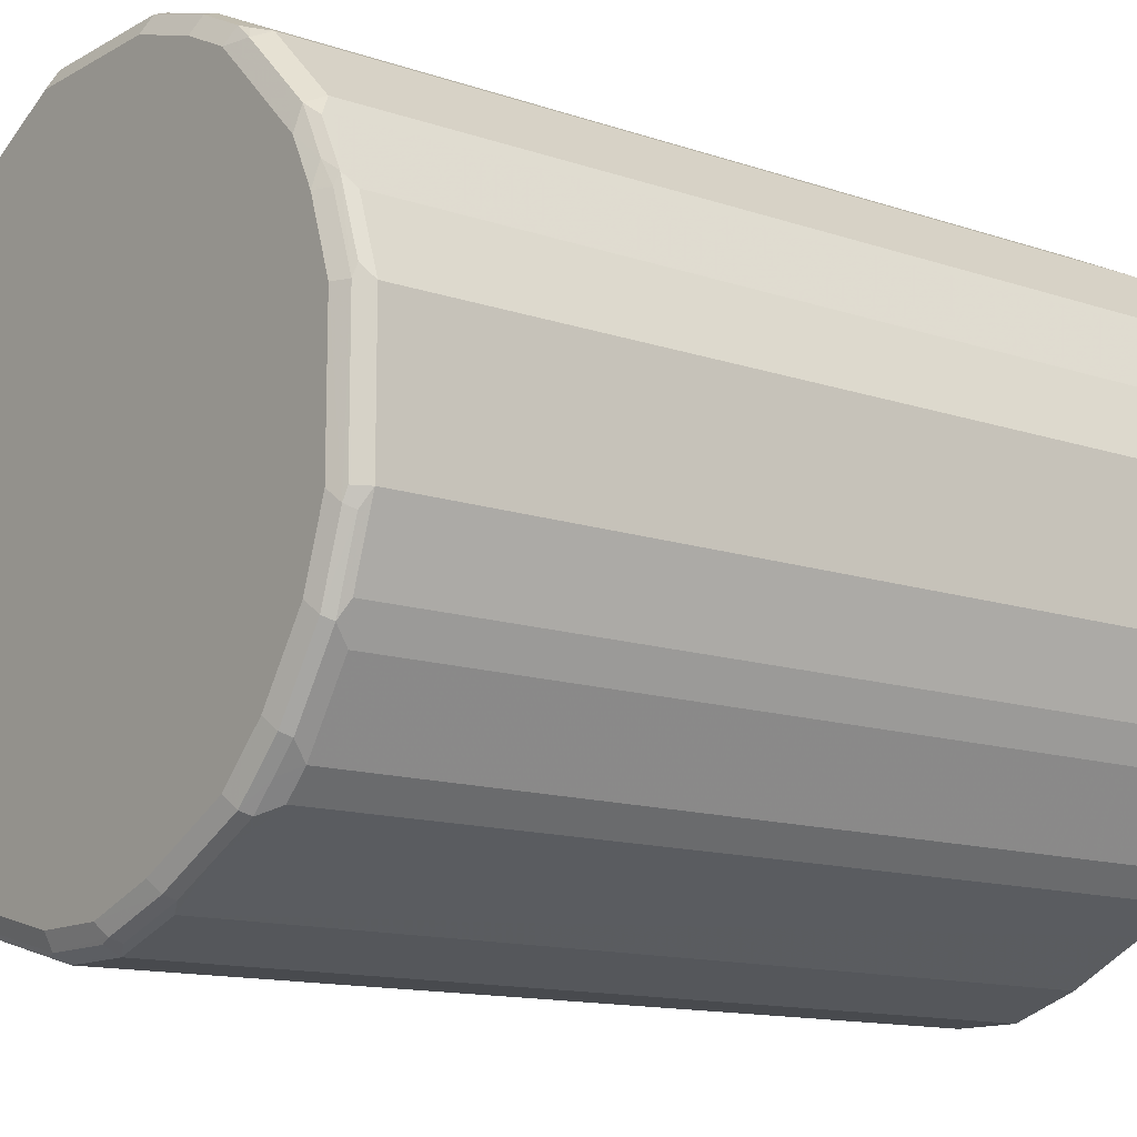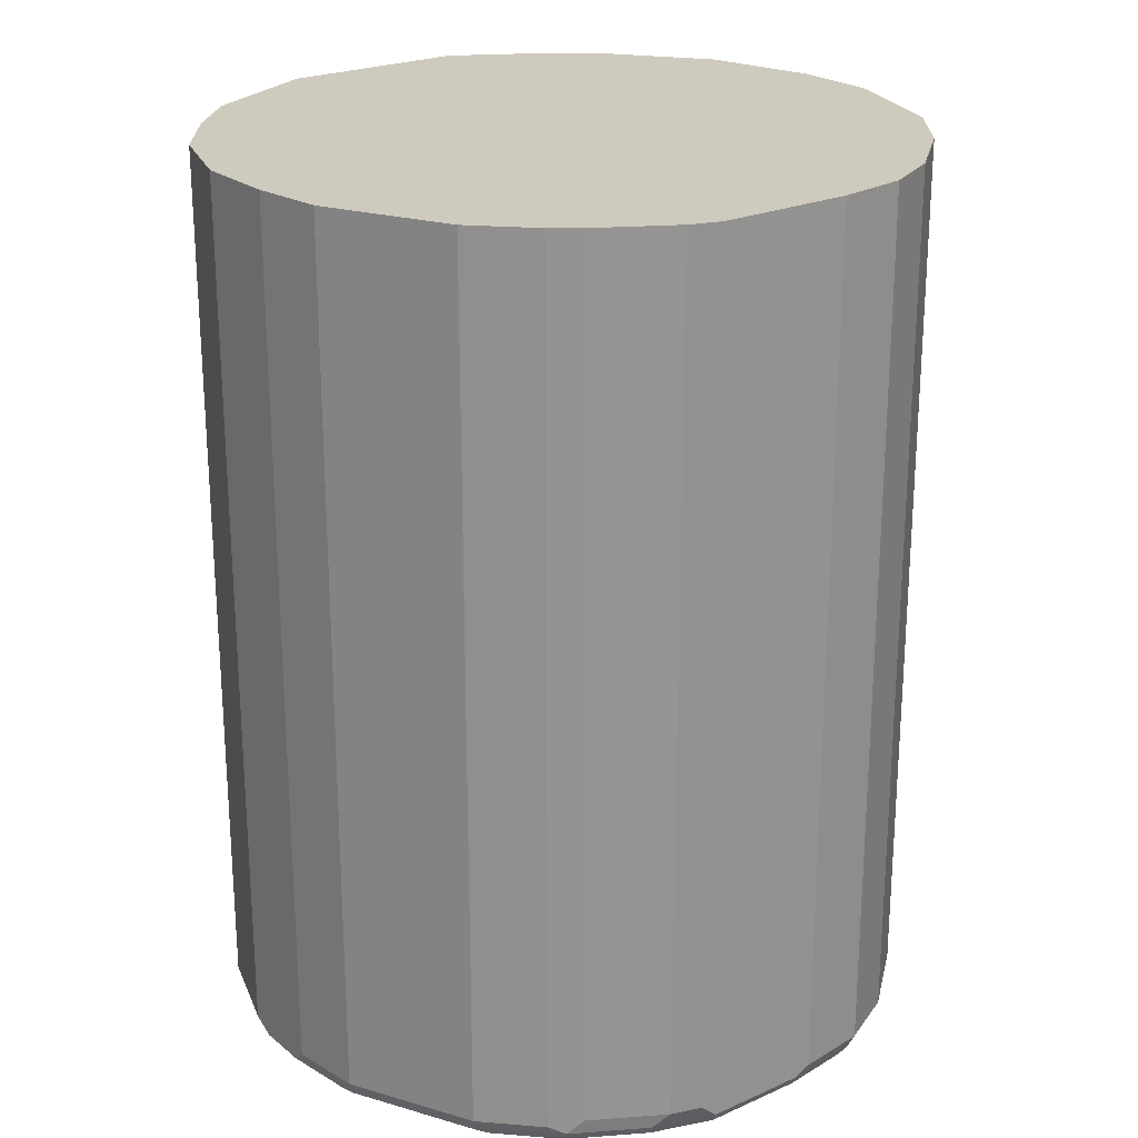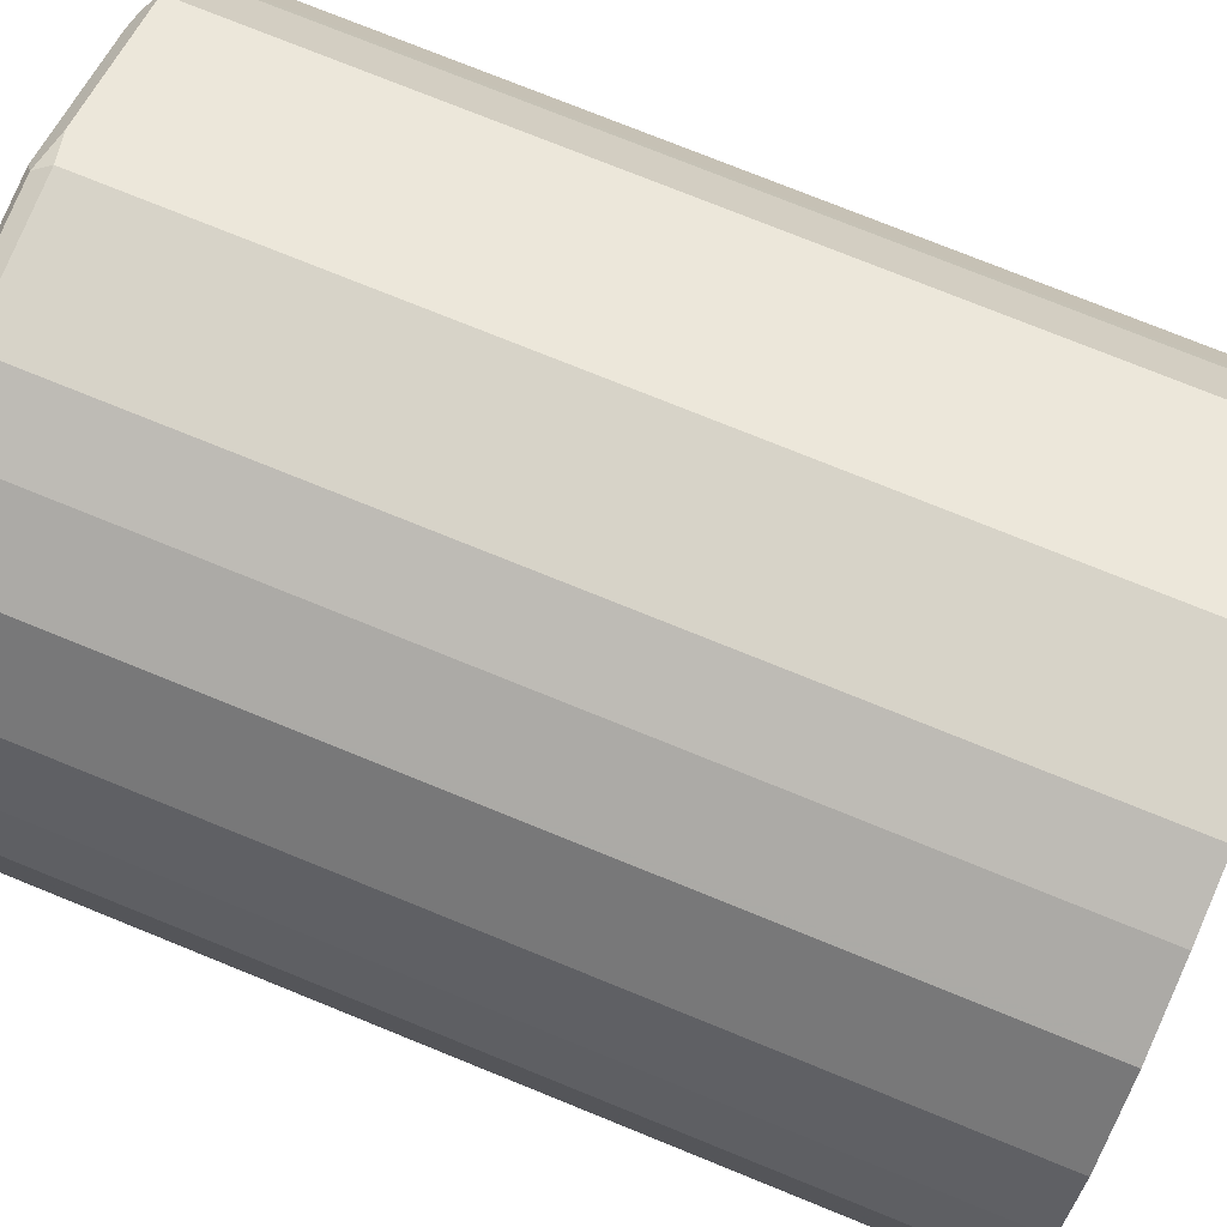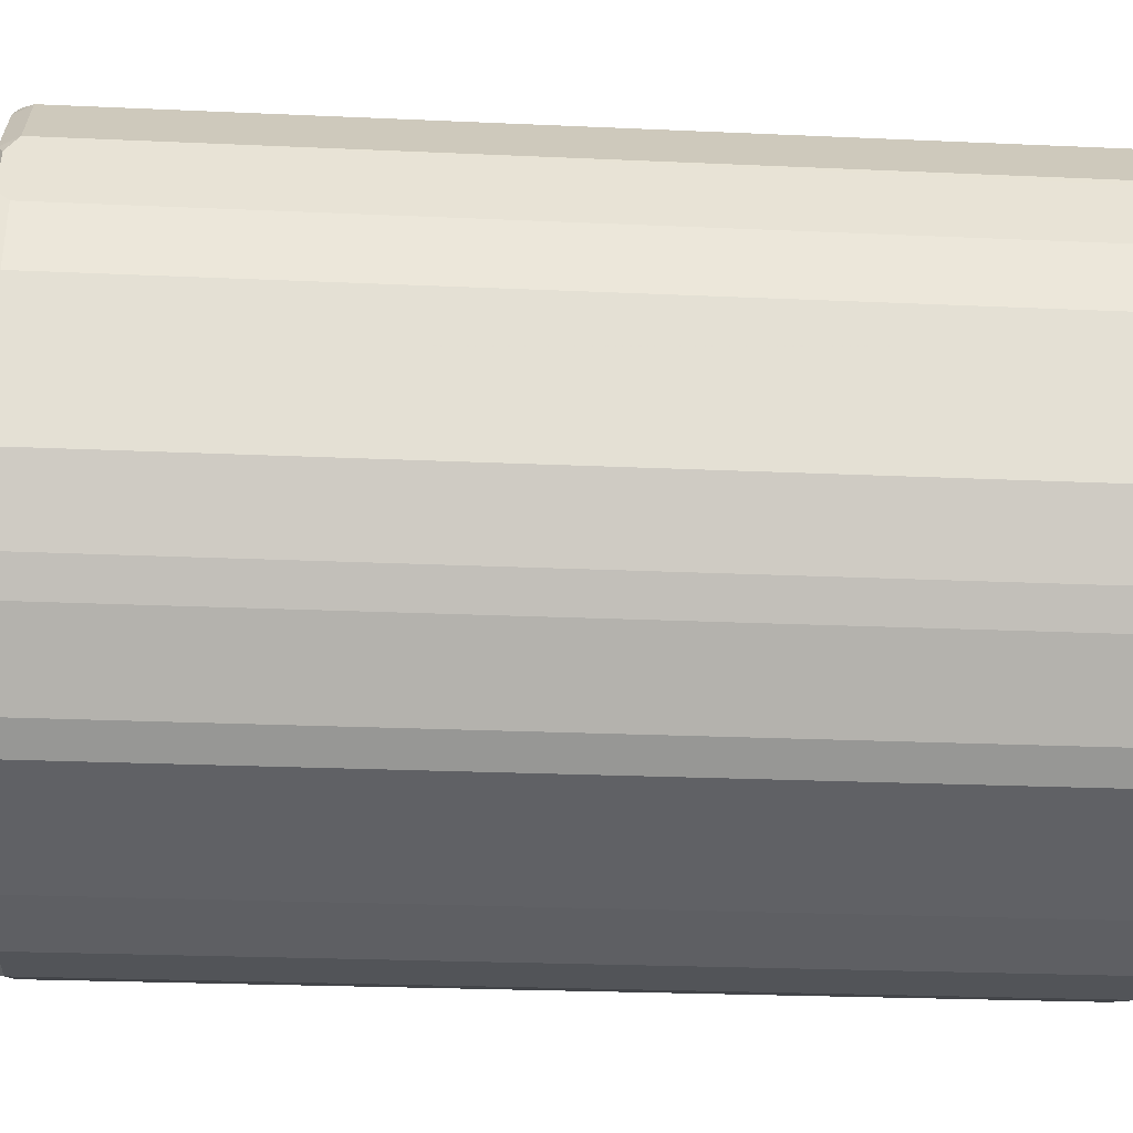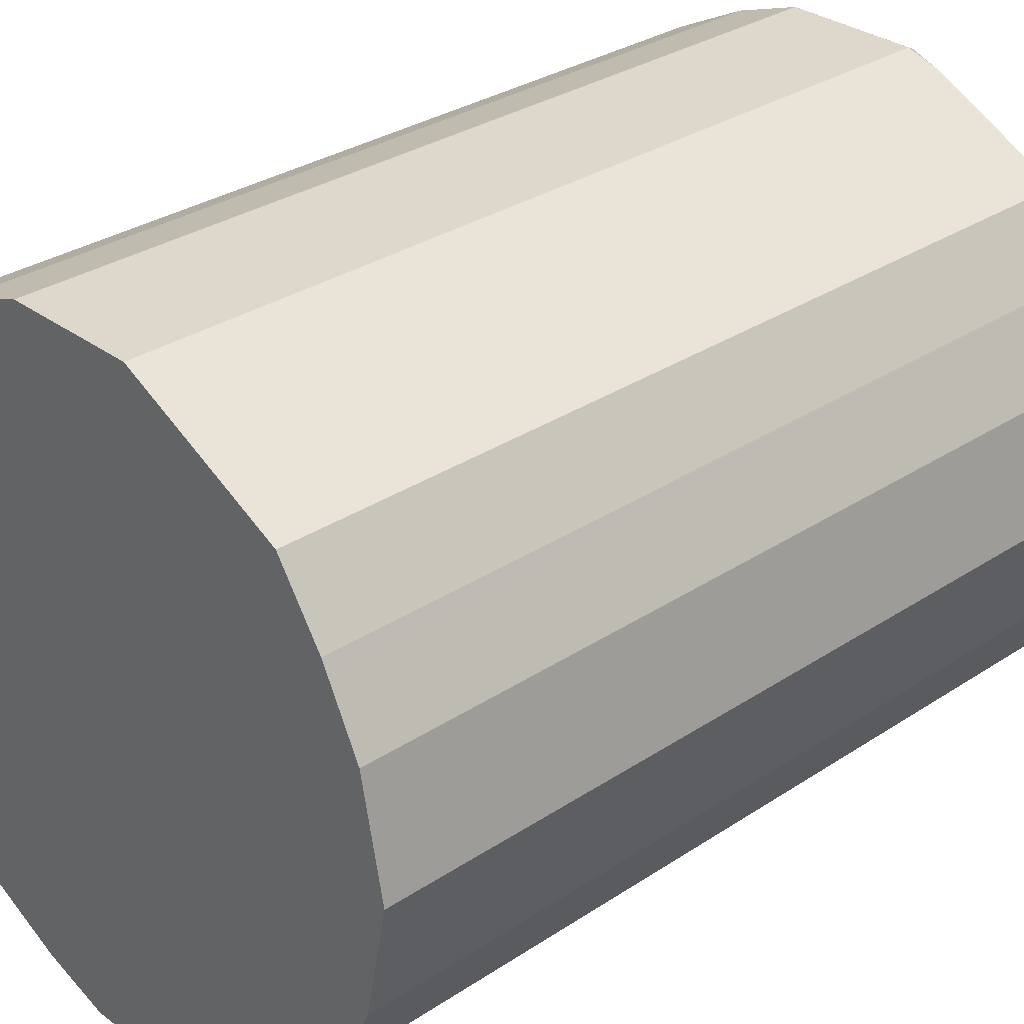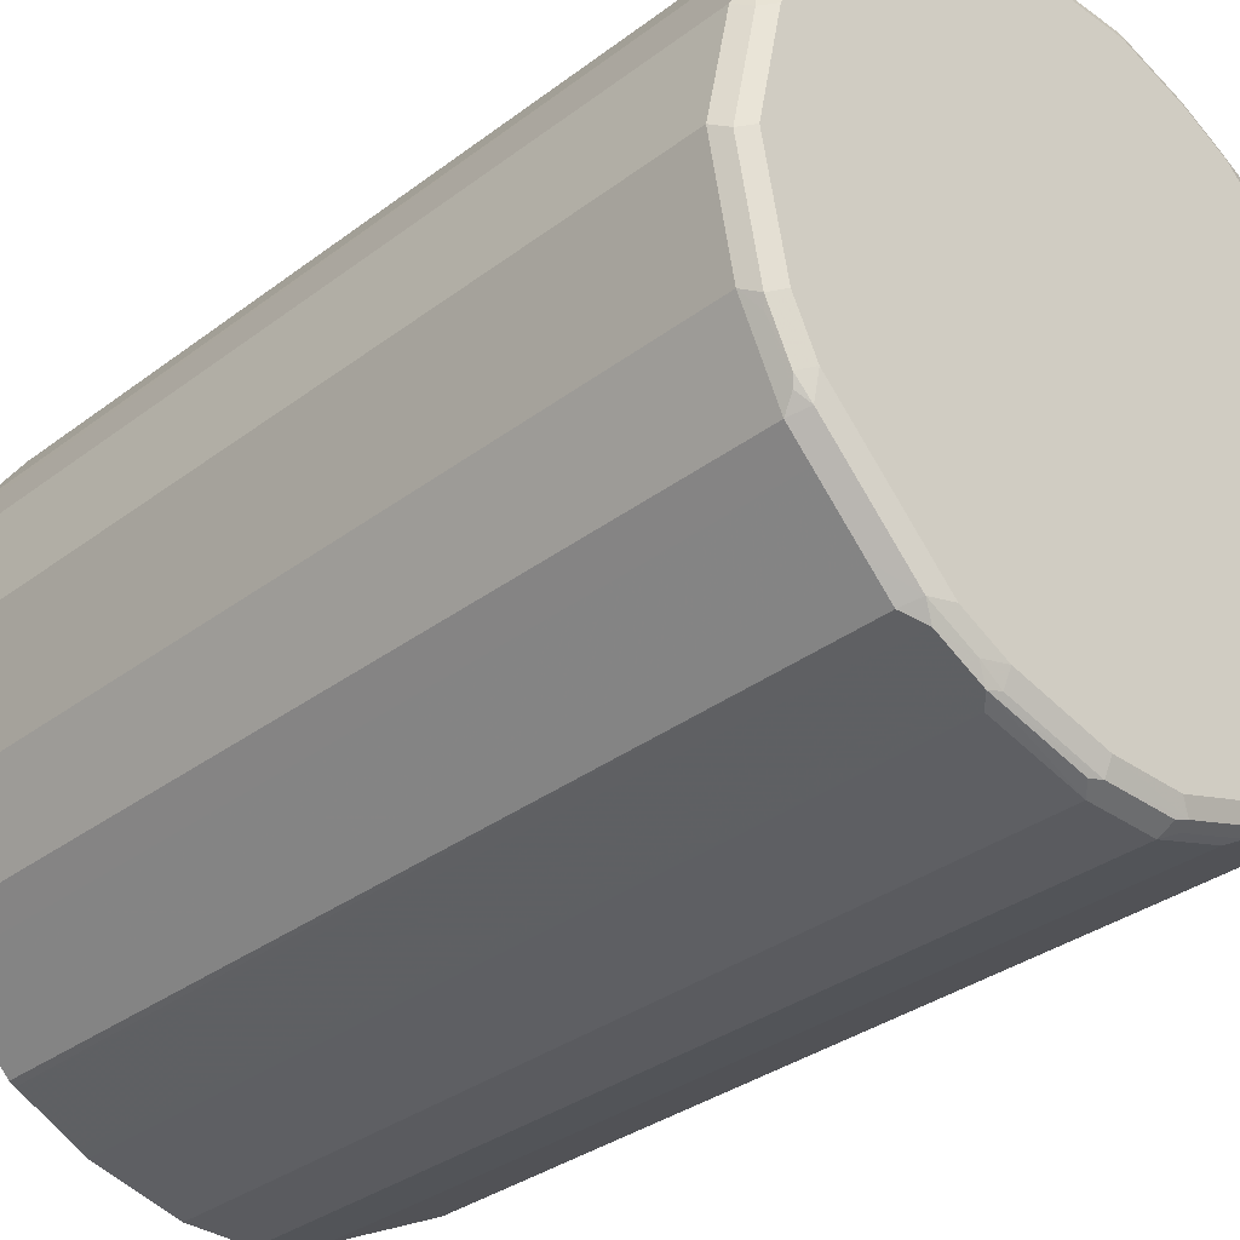
<metadata>
{"format":"obj","ext":"obj","renderer":"f3d","projection":"perspective","resolution":1024,"background":"white","views":[{"elev":-12.9,"azim":51.7,"up":"+Z"},{"elev":23.2,"azim":116.4,"up":"+Y"},{"elev":76.6,"azim":112.0,"up":"+Z"},{"elev":-22.9,"azim":85.5,"up":"+Z"},{"elev":31.1,"azim":-133.3,"up":"+Z"},{"elev":-33.4,"azim":-44.2,"up":"+Z"}]}
</metadata>
<code>
v 0.5271 0.5758 -0.1054
v 0.4919 0.5758 -0.2108
v 0.5271 0.5758 0.1054
v 0.5271 -0.773 -0.1054
v 0.4685 0.5758 -0.2577
v 0.4919 -0.773 -0.2108
v 0.4919 0.5758 0.2108
v 0.5271 -0.773 0.1054
v 0.5154 -0.7965 -0.1054
v 0.5154 -0.7848 -0.1288
v 0.3982 0.5758 -0.363
v 0.4685 -0.7614 -0.2577
v 0.4802 -0.7848 -0.2343
v 0.438 0.5758 0.3188
v 0.4919 -0.773 0.2108
v 0.4832 -0.7906 0.2284
v 0.5182 -0.7906 0.1229
v 0.5154 -0.7965 0.1054
v 0.5095 -0.7994 -0.1229
v 0.4744 -0.7994 -0.2284
v 0.363 0.5758 -0.3982
v 0.3982 -0.7614 -0.363
v 0.4041 -0.7994 -0.3338
v 0.4099 -0.7848 -0.3396
v 0.4333 0.5758 0.328
v 0.4333 -0.773 0.328
v 0.4451 -0.773 0.3045
v 0.448 -0.7906 0.2986
v 0.4612 -0.7994 0.2459
v 0.4802 -0.7965 0.2108
v 0.4919 -0.8081 0.1054
v 0.4919 -0.8081 -0.1054
v 0.4567 -0.8081 -0.2108
v 0.2948 0.5758 -0.4324
v 0.363 -0.7614 -0.3982
v 0.3748 -0.7848 -0.3748
v 0.3865 -0.8081 -0.3162
v 0.3514 -0.8081 -0.3514
v 0.3338 -0.7994 -0.4041
v 0.328 0.5758 0.4333
v 0.328 -0.773 0.4333
v 0.3909 -0.7994 0.3514
v 0.426 -0.7994 0.3162
v 0.4217 -0.8081 0.2811
v 0.4567 -0.8081 0.2108
v 0.1756 0.5758 -0.4919
v 0.2693 -0.7848 -0.4451
v 0.1756 -0.773 -0.4919
v 0.3396 -0.7848 -0.4099
v 0.3162 -0.8081 -0.3865
v 0.2459 -0.8081 -0.4217
v 0.1932 -0.7994 -0.4744
v 0.3136 0.5758 0.4405
v 0.3045 -0.773 0.4451
v 0.3074 -0.7906 0.4392
v 0.3206 -0.7994 0.4217
v 0.2811 -0.8081 0.4217
v 0.07028 0.5758 -0.5271
v 0.1991 -0.7848 -0.4802
v 0.07028 -0.773 -0.5271
v 0.1756 -0.8081 -0.4567
v 0.07028 -0.8081 -0.4919
v 0.08782 -0.7994 -0.5095
v 0.0937 -0.7848 -0.5154
v 0.2108 0.5758 0.4919
v 0.2108 -0.773 0.4919
v 0.2371 -0.7906 0.4744
v 0.2928 -0.7965 0.4451
v 0.2108 -0.8081 0.4567
v -0.03509 0.5758 -0.5271
v 0.07028 -0.7965 -0.5154
v -0.03509 -0.773 -0.5271
v -0.03509 -0.8081 -0.4919
v -0.03509 -0.7965 -0.5154
v 0.1054 0.5758 0.5271
v 0.1054 -0.773 0.5271
v 0.1171 -0.7965 0.5154
v 0.2225 -0.7965 0.4802
v 0.1054 -0.8081 0.4919
v -0.1756 0.5758 -0.4919
v -0.05263 -0.7906 -0.5182
v -0.1932 -0.7906 -0.4832
v -0.1756 -0.773 -0.4919
v -0.1756 -0.8081 -0.4567
v -0.1756 -0.7965 -0.4802
v -0.1054 0.5758 0.5271
v -0.1054 -0.773 0.5271
v -0.0937 -0.7965 0.5154
v -0.1054 -0.8081 0.4919
v -0.19 0.5758 -0.4848
v -0.2108 -0.7994 -0.4612
v -0.2636 -0.7906 -0.448
v -0.2459 -0.8081 -0.4217
v -0.2674 0.5758 0.4461
v -0.363 -0.7848 0.3982
v -0.2225 -0.7848 0.4685
v -0.1522 -0.7848 0.5036
v -0.2049 -0.8023 0.451
v -0.3338 -0.7906 0.4041
v -0.2459 -0.8081 0.4217
v -0.2837 0.5758 -0.438
v -0.2811 -0.7994 -0.426
v -0.2928 -0.773 -0.4333
v -0.2693 -0.773 -0.4451
v -0.4217 -0.8081 -0.2459
v -0.363 0.5758 0.3982
v -0.4333 -0.7848 0.2928
v -0.3455 -0.8023 0.3807
v -0.3162 -0.8081 0.3865
v -0.2928 0.5758 -0.4333
v -0.4217 -0.7994 -0.2854
v -0.328 -0.773 -0.3982
v -0.4567 -0.8081 -0.1756
v -0.4451 -0.7965 -0.2577
v -0.4333 0.5758 0.2928
v -0.4451 -0.7614 0.2693
v -0.4685 -0.7848 0.2225
v -0.4392 -0.7906 0.2636
v -0.4158 -0.8023 0.2752
v -0.4461 0.5758 0.2674
v -0.3514 -0.8081 0.3514
v -0.328 0.5758 -0.3982
v -0.4392 -0.7906 -0.2723
v -0.4333 -0.773 -0.2928
v -0.3982 -0.773 -0.328
v -0.4919 -0.8081 -0
v -0.4802 -0.7965 -0.1874
v -0.4744 -0.7906 -0.2021
v -0.4744 -0.7906 0.1932
v -0.4919 -0.773 0.1756
v -0.451 -0.8023 0.2049
v -0.4217 -0.8081 0.2459
v -0.4919 0.5758 0.1756
v -0.3982 0.5758 -0.328
v -0.4451 -0.773 -0.2693
v -0.4405 0.5758 -0.2785
v -0.4333 0.5758 -0.2928
v -0.5154 -0.7965 -0.01166
v -0.4567 -0.8081 0.1756
v -0.5271 -0.773 -0
v -0.4919 -0.773 -0.1756
v -0.4802 -0.7965 0.164
v -0.5271 0.5758 0
v -0.4874 0.5758 -0.1848
v -0.4919 0.5758 -0.1756
f 73 84 85
f 82 91 92
f 82 85 91
f 80 83 90
f 77 89 79
f 77 88 89
f 75 87 76
f 76 87 88
f 73 85 74
f 75 86 87
f 74 82 81
f 82 92 101
f 74 85 82
f 76 88 77
f 82 101 90
f 87 94 95
f 84 93 91
f 91 93 102
f 89 108 100
f 72 82 83
f 91 102 92
f 89 98 108
f 88 99 98
f 82 90 83
f 88 96 99
f 88 98 89
f 87 97 88
f 87 96 97
f 87 95 96
f 86 94 87
f 84 91 85
f 88 97 96
f 72 81 82
f 57 78 69
f 70 83 80
f 56 68 57
f 55 68 56
f 54 68 55
f 54 67 68
f 54 66 67
f 53 66 54
f 57 68 78
f 53 65 66
f 52 63 64
f 52 62 63
f 52 61 62
f 92 102 103
f 51 61 52
f 48 64 60
f 52 64 59
f 58 60 72
f 58 72 70
f 60 64 71
f 70 72 83
f 69 77 79
f 69 78 77
f 67 78 68
f 66 78 67
f 66 77 78
f 66 76 77
f 65 76 66
f 65 75 76
f 63 71 64
f 63 74 71
f 63 73 74
f 62 73 63
f 60 74 72
f 60 71 74
f 72 74 81
f 92 103 104
f 117 130 129
f 93 105 111
f 126 138 127
f 124 134 125
f 124 137 134
f 124 136 137
f 124 135 136
f 123 135 124
f 126 139 142
f 123 128 135
f 118 132 119
f 118 131 132
f 117 120 130
f 117 131 118
f 117 129 131
f 116 120 117
f 120 133 130
f 114 128 123
f 126 142 138
f 127 140 141
f 140 143 145
f 48 59 64
f 135 144 136
f 135 141 144
f 131 139 132
f 131 142 139
f 127 138 140
f 130 143 140
f 130 138 142
f 130 140 138
f 129 130 142
f 129 142 131
f 128 141 135
f 127 141 128
f 130 133 143
f 92 104 101
f 114 127 128
f 112 134 122
f 102 125 112
f 102 111 125
f 101 103 110
f 101 104 103
f 100 108 109
f 98 99 108
f 102 112 103
f 95 115 107
f 95 99 96
f 95 108 99
f 95 119 108
f 95 107 119
f 94 106 95
f 93 111 102
f 95 106 115
f 113 126 127
f 103 112 122
f 105 113 127
f 112 125 134
f 111 124 125
f 111 123 124
f 111 114 123
f 108 121 109
f 108 132 121
f 103 122 110
f 108 119 132
f 107 115 120
f 107 118 119
f 107 117 118
f 107 116 117
f 105 114 111
f 105 127 114
f 107 120 116
f 47 59 48
f 8 17 18
f 46 60 58
f 7 14 27
f 6 13 12
f 5 22 11
f 5 12 22
f 4 13 6
f 4 10 13
f 7 27 16
f 4 9 10
f 4 8 18
f 3 15 8
f 3 7 15
f 2 12 5
f 2 6 12
f 1 6 2
f 4 18 9
f 1 4 6
f 7 16 15
f 8 16 17
f 16 43 29
f 16 28 43
f 14 26 27
f 14 25 26
f 13 23 24
f 13 20 23
f 8 15 16
f 12 24 22
f 11 35 21
f 11 22 35
f 10 20 13
f 10 19 20
f 9 19 10
f 9 18 19
f 12 13 24
f 16 29 30
f 1 8 4
f 1 7 3
f 1 122 134
f 1 110 122
f 1 101 110
f 1 90 101
f 1 80 90
f 1 70 80
f 1 134 137
f 1 58 70
f 1 34 46
f 1 21 34
f 1 11 21
f 1 5 11
f 1 2 5
f 140 145 141
f 1 46 58
f 1 3 8
f 1 137 136
f 1 144 145
f 1 14 7
f 1 25 14
f 1 40 25
f 1 53 40
f 1 65 53
f 1 75 65
f 1 136 144
f 1 86 75
f 1 106 94
f 1 115 106
f 1 120 115
f 1 133 120
f 1 143 133
f 1 145 143
f 1 94 86
f 47 52 59
f 16 30 18
f 16 27 28
f 34 35 47
f 31 33 32
f 31 37 33
f 31 38 37
f 31 50 38
f 31 51 50
f 34 47 48
f 31 61 51
f 31 73 62
f 31 84 73
f 31 93 84
f 31 105 93
f 31 113 105
f 31 126 113
f 31 62 61
f 31 139 126
f 34 48 46
f 35 49 47
f 46 48 60
f 42 44 43
f 42 57 44
f 42 56 57
f 41 53 54
f 41 55 56
f 35 36 49
f 41 54 55
f 39 47 49
f 39 52 47
f 39 51 52
f 39 50 51
f 38 50 39
f 36 39 49
f 40 53 41
f 16 18 17
f 31 132 139
f 31 109 121
f 23 39 36
f 23 38 39
f 23 37 38
f 23 33 37
f 22 36 35
f 22 24 36
f 23 36 24
f 21 35 34
f 20 32 33
f 19 32 20
f 19 31 32
f 18 31 19
f 18 45 31
f 18 30 45
f 20 33 23
f 31 121 132
f 25 40 41
f 26 41 56
f 31 100 109
f 31 89 100
f 31 79 89
f 31 69 79
f 31 57 69
f 31 44 57
f 25 41 26
f 31 45 44
f 29 44 45
f 29 43 44
f 26 28 27
f 26 43 28
f 26 42 43
f 26 56 42
f 29 45 30
f 141 145 144

</code>
